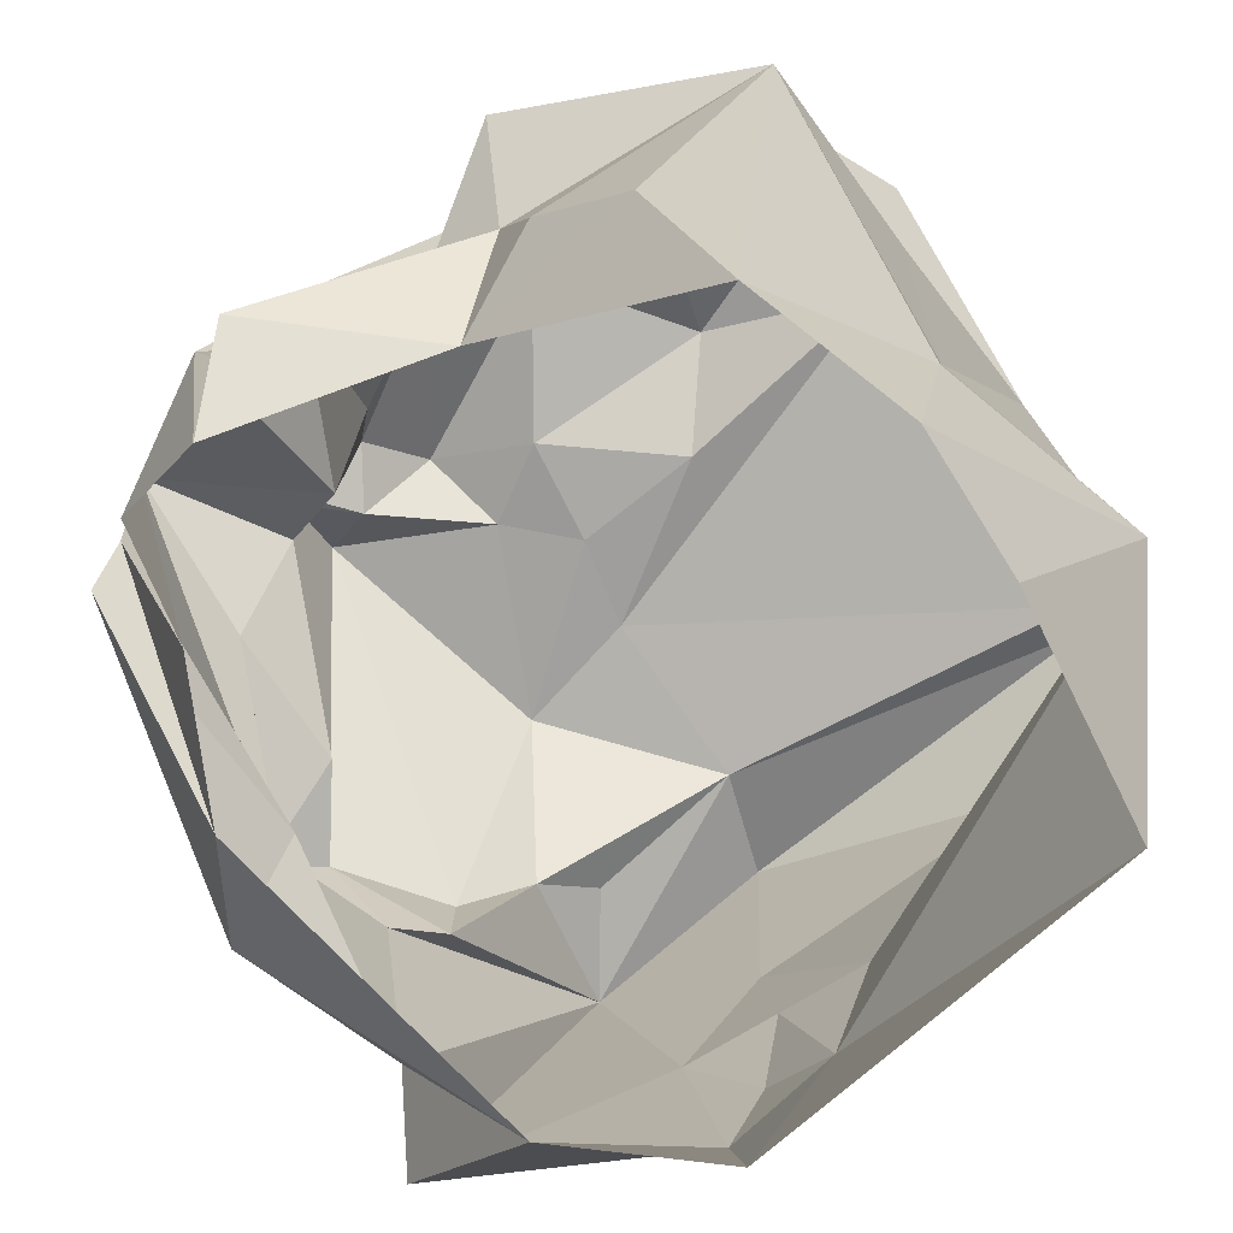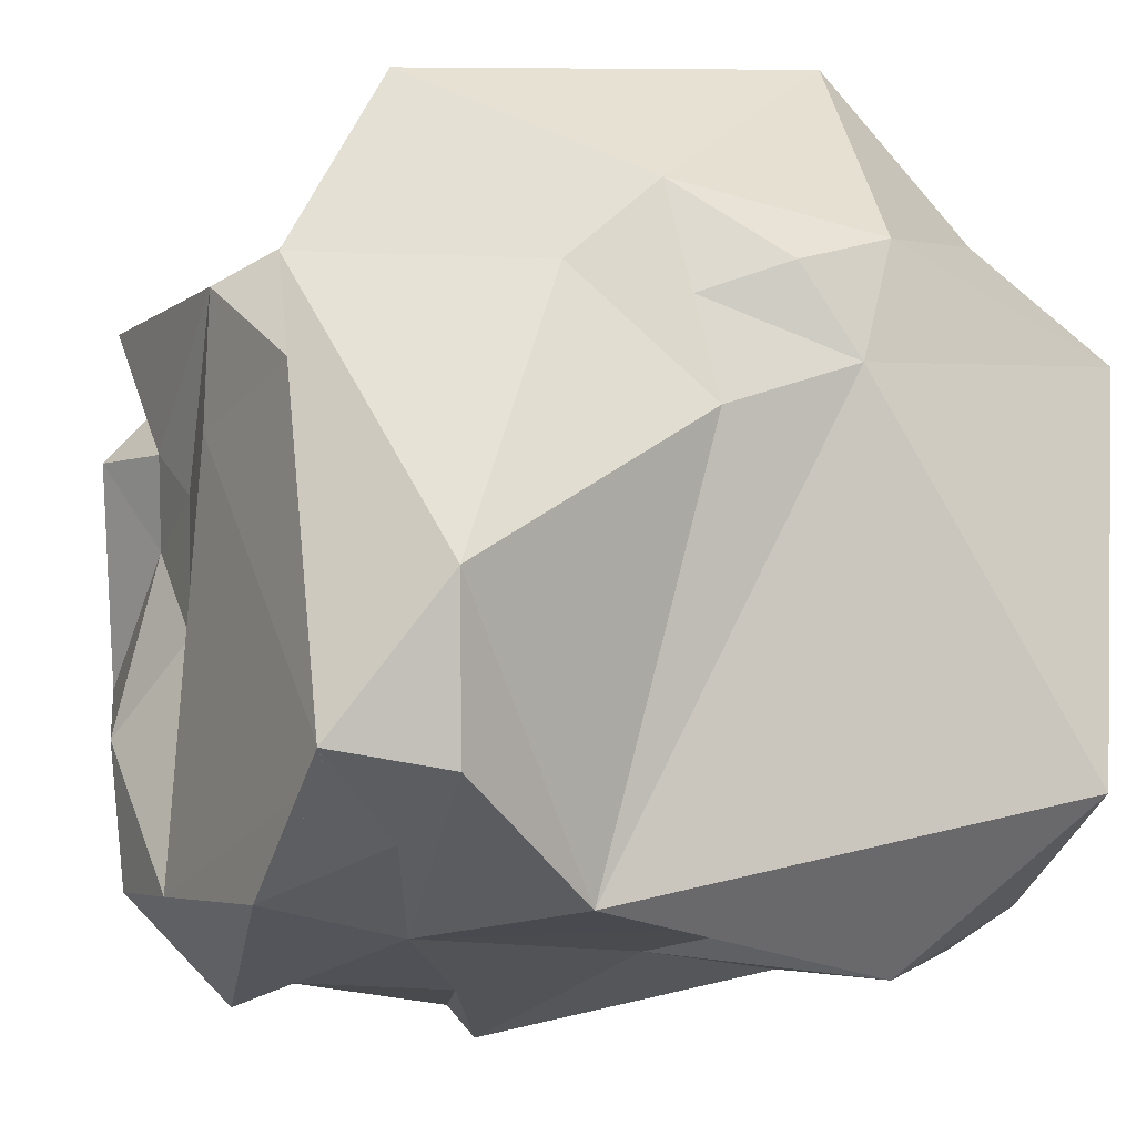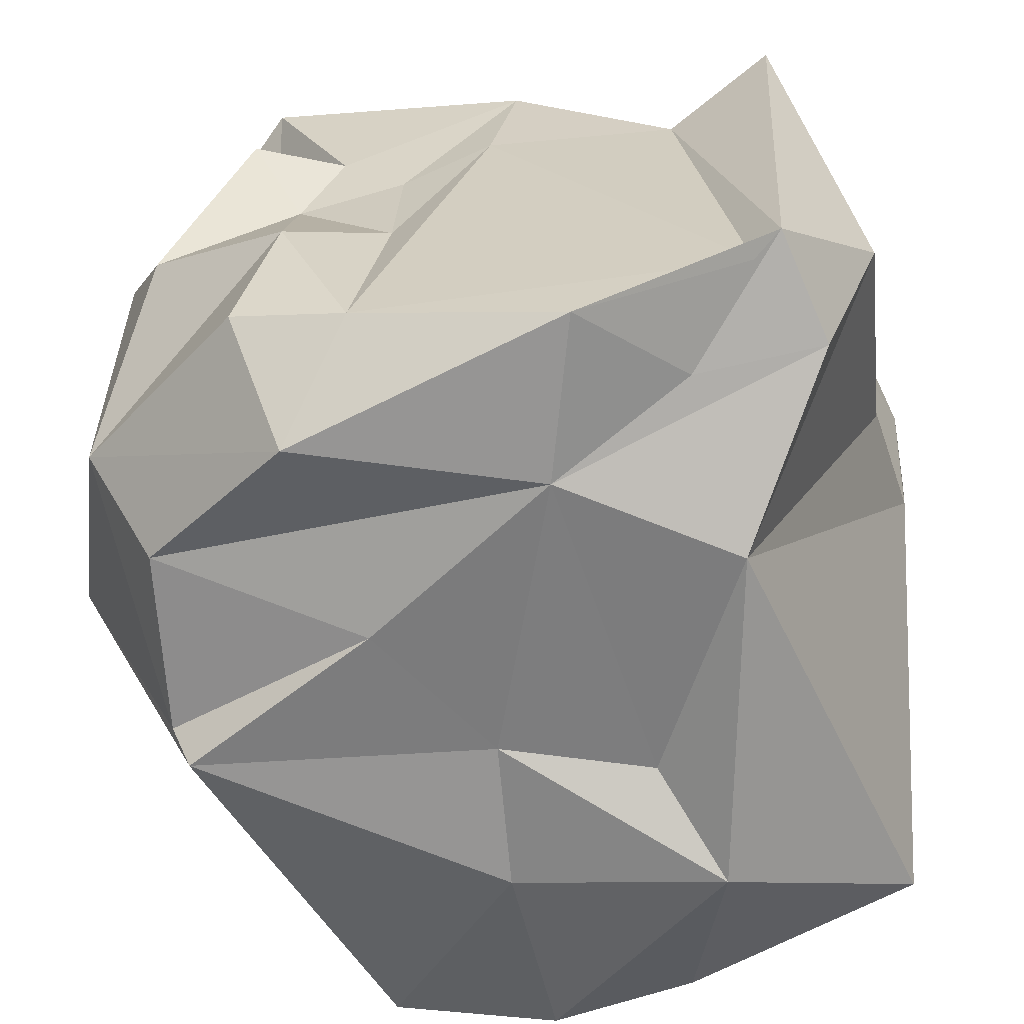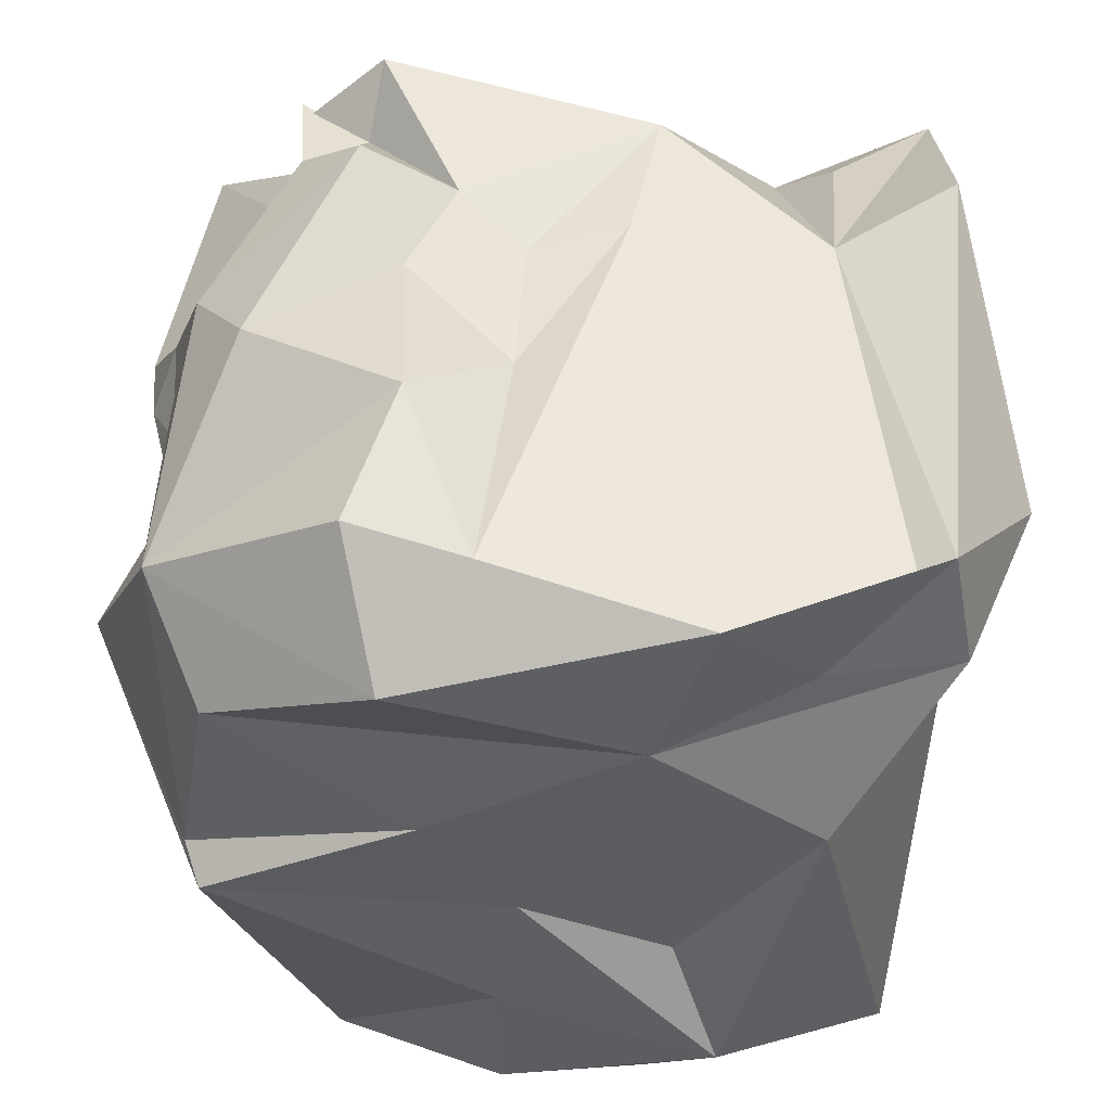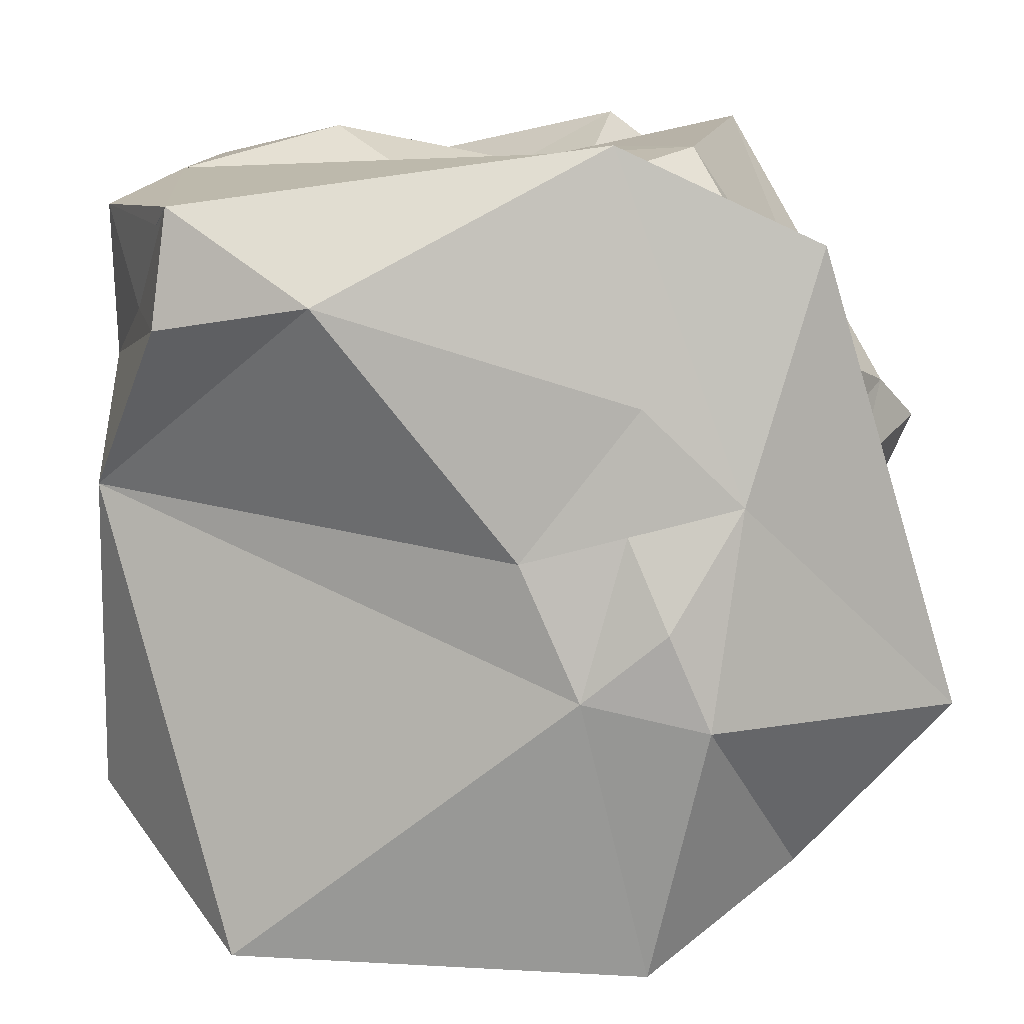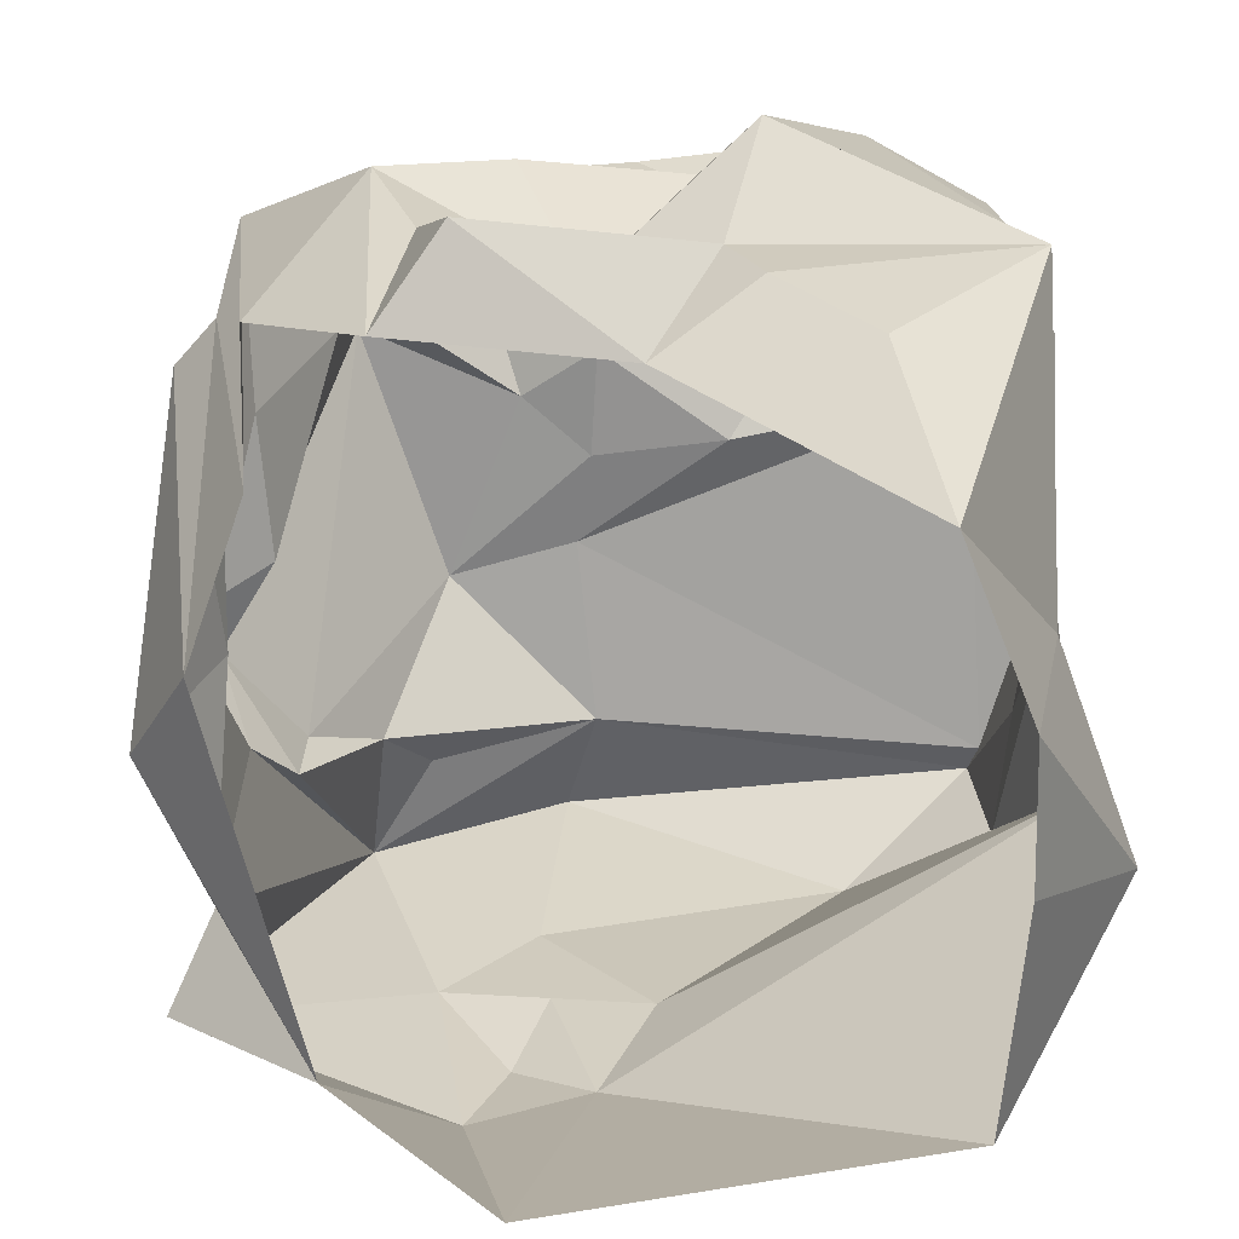
<metadata>
{"format":"obj","ext":"obj","renderer":"f3d","projection":"perspective","resolution":1024,"background":"white","views":[{"elev":-77.9,"azim":-55.1,"up":"+Z"},{"elev":-22.2,"azim":69.6,"up":"+Y"},{"elev":-67.5,"azim":14.8,"up":"+Y"},{"elev":-43.5,"azim":1.4,"up":"+Y"},{"elev":8.4,"azim":88.5,"up":"+Z"},{"elev":-66.4,"azim":-85.6,"up":"+Z"}]}
</metadata>
<code>
o Emerald_Cube.004
v -0.288 -0.3125 -0.4847
v -0.4007 -0.454 -0.02411
v -0.4357 -0.2908 0.3121
v 0.3098 0.3432 -0.3757
v 0.3739 -0.3247 -0.4688
v 0.1646 -0.4916 -0.3089
v -0.08758 -0.4202 -0.2866
v 0.3341 0.5252 -0.1805
v 0.436 0.3521 0.3621
v 0.4401 0.1144 0.4729
v 0.3972 -0.3841 0.4047
v 0.2761 -0.4803 0.07708
v 0.1489 0.4401 0.0807
v -0.2938 0.309 0.4242
v -0.1813 -0.497 0.3352
v 0.2357 0.4665 -0.1251
v -0.4119 0.4004 0.2577
v -0.3836 0.4004 -0.008038
v -0.2742 0.3615 -0.2303
v 0.08916 -0.4755 0.2153
v 0.3043 0.06715 0.4237
v 0.4952 0.2237 -0.1789
v 0.4842 0.07724 -0.1465
v 0.4723 0.2609 0.07269
v 0.4703 0.008562 0.01007
v 0.4986 -0.2202 0.2979
v -0.09136 -0.3752 -0.5149
v 0.4163 0.1602 -0.4854
v -0.3937 0.01882 0.4036
v -0.4978 0.2368 0.11
v -0.3594 -0.03777 -0.1802
v -0.376 -0.4125 0.2196
v -0.1557 -0.4612 0.08163
v 0.1159 -0.433 -0.1749
v -0.05759 -0.4228 -0.1091
v -0.423 -0.1237 -0.0123
v -0.4772 0.08905 0.1719
v -0.4481 0.1383 0.2313
v -0.4203 -0.1637 -0.1091
v -0.3906 -0.2721 -0.2355
v -0.316 0.1647 0.4209
v -0.4142 -0.07983 0.2707
v -0.5247 -0.1735 0.0976
v -0.4158 -0.4123 0.007232
v -0.4237 -0.03651 0.3181
v -0.3897 0.02275 -0.002153
v -0.5233 0.1396 -0.1863
v -0.438 0.2213 -0.2717
v -0.4089 0.3619 -0.1089
v -0.4321 -0.1025 0.2184
v -0.006341 0.4639 -0.01585
v 0.01427 0.518 -0.2
v 0.07271 0.4756 0.1783
v 0.01816 0.5254 0.1282
v 0.2556 0.3172 0.3056
v -0.02114 0.43 -0.04159
v -0.1079 0.4354 -0.2875
v 0.3189 0.2687 0.3678
v -0.2126 0.2461 0.4412
v -0.2041 0.4035 0.1986
v 0.08198 0.07337 0.4595
v 0.4186 -0.3993 0.2672
v 0.3606 -0.3979 0.3828
v 0.1586 -0.4754 0.4008
v -0.2443 0.3182 0.3524
v -0.2939 0.3305 0.4323
v 0.2652 -0.4299 0.2826
v -0.1552 -0.2102 0.494
v -0.2675 0.2329 0.2841
v -0.08178 -0.4068 0.4397
v -0.2138 0.1521 0.5121
v -0.2851 0.1989 0.454
v -0.3171 0.2968 0.2903
v -0.04428 -0.1189 0.4344
v 0.08288 -0.3667 -0.51
v 0.2045 0.3955 0.1194
v 0.2038 0.3934 0.2179
v -0.165 0.02864 0.4467
v -0.1065 0.125 0.4677
v -0.3327 -0.08639 0.4594
v -0.1943 0.314 0.5066
v -0.0327 0.04657 0.4458
v 0.1185 0.2326 0.4686
v -0.02666 0.4026 0.1968
v -0.2145 -0.3679 0.457
v 0.458 0.1955 0.2514
v 0.5009 0.1751 -0.06602
v 0.4685 0.1452 0.1833
v 0.4713 0.1303 0.04029
v -0.4718 0.1833 -0.03985
v -0.3653 0.4349 -0.1002
f 26 62 12
f 6 5 12
f 19 17 18
f 13 54 53
f 20 34 12
f 16 52 56
f 21 63 11
f 32 15 3
f 43 36 2
f 2 40 1
f 25 12 23
f 9 21 10
f 21 11 10
f 6 35 7
f 59 81 14
f 8 16 9
f 9 24 8
f 25 88 26
f 80 71 29
f 23 5 28
f 36 47 31
f 9 16 13
f 38 42 45
f 49 30 17
f 23 22 87
f 13 51 54
f 16 8 4
f 18 57 19
f 20 62 67
f 51 18 17
f 7 27 6
f 76 55 9
f 53 76 13
f 23 12 5
f 25 26 12
f 23 89 25
f 9 86 24
f 24 86 88
f 10 11 26
f 1 27 7
f 75 6 27
f 22 23 28
f 1 7 2
f 14 65 66
f 48 90 30
f 8 24 22
f 11 63 64
f 35 2 7
f 20 32 33
f 4 22 28
f 8 22 4
f 20 64 15
f 33 35 20
f 32 44 33
f 35 34 20
f 12 34 6
f 39 36 31
f 37 50 42
f 37 38 30
f 40 31 1
f 29 41 38
f 43 44 3
f 3 45 42
f 42 50 3
f 48 31 47
f 46 43 50
f 46 90 47
f 3 50 43
f 51 60 54
f 21 58 55
f 56 91 18
f 65 84 60
f 56 51 16
f 77 83 55
f 57 52 4
f 82 78 74
f 67 62 11
f 64 67 11
f 65 73 69
f 61 74 70
f 66 59 14
f 63 70 64
f 65 60 17
f 68 80 3
f 69 38 41
f 73 30 69
f 72 59 66
f 70 68 85
f 81 53 14
f 79 71 78
f 79 83 81
f 80 78 71
f 76 77 55
f 83 61 21
f 26 11 62
f 16 4 52
f 21 61 63
f 32 20 15
f 39 2 36
f 44 43 2
f 2 39 40
f 6 34 35
f 59 79 81
f 72 29 71
f 3 80 29
f 36 46 47
f 45 29 38
f 38 37 42
f 49 48 30
f 13 16 51
f 91 57 18
f 20 12 62
f 51 56 18
f 58 9 55
f 13 76 9
f 53 77 76
f 75 5 6
f 49 17 19
f 35 33 2
f 20 67 64
f 2 33 44
f 32 3 44
f 37 46 50
f 40 39 31
f 3 29 45
f 46 36 43
f 46 37 30
f 51 17 60
f 21 9 58
f 14 53 65
f 54 84 53
f 21 55 83
f 77 81 83
f 74 61 82
f 82 79 78
f 78 68 74
f 69 66 65
f 65 17 73
f 70 63 61
f 74 68 70
f 66 69 72
f 15 64 70
f 70 85 15
f 68 78 80
f 72 69 41
f 30 38 69
f 41 29 72
f 73 17 30
f 72 71 59
f 81 77 53
f 79 59 71
f 79 82 83
f 83 82 61
f 65 53 84
f 54 60 84
f 15 85 3
f 85 68 3
f 87 22 24
f 88 10 26
f 88 89 24
f 89 87 24
f 86 9 10
f 25 89 88
f 23 87 89
f 48 47 90
f 46 30 90
f 88 86 10
f 56 52 91
f 91 52 57

</code>
